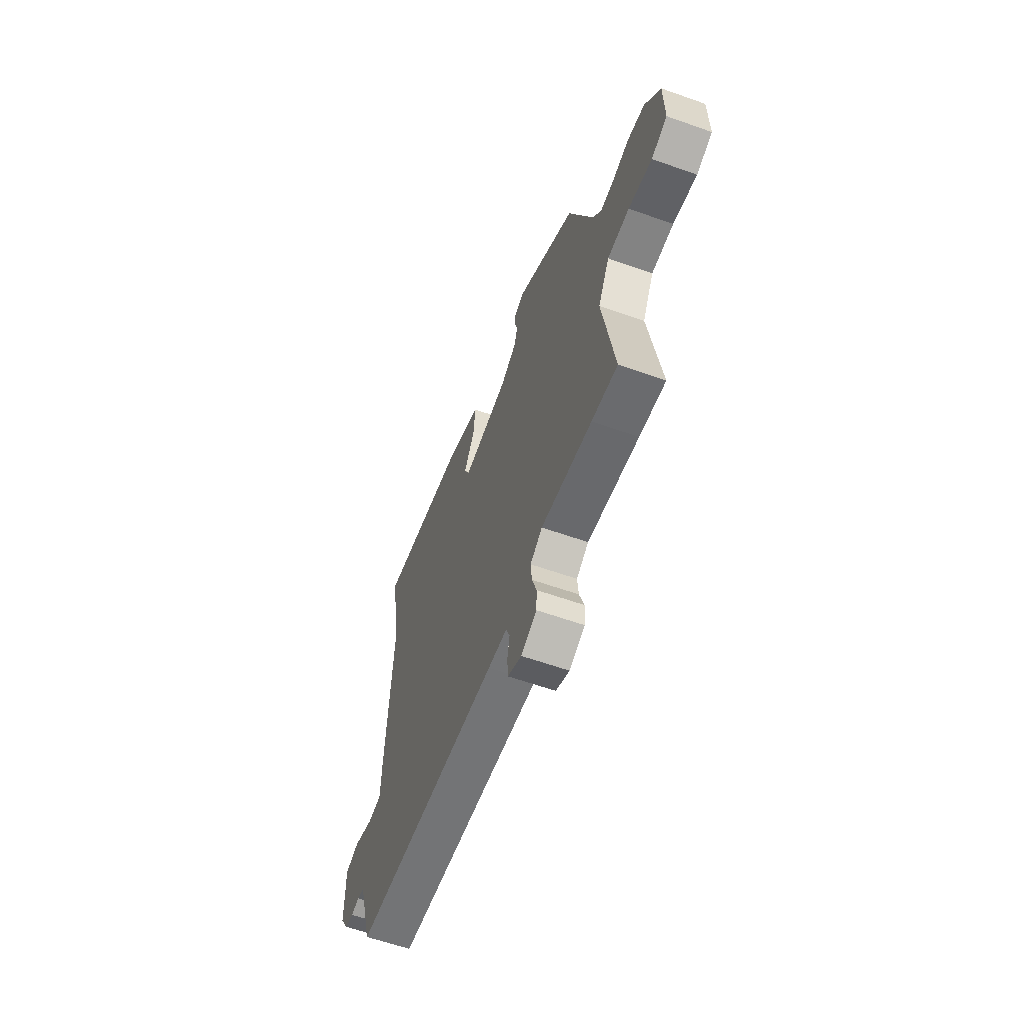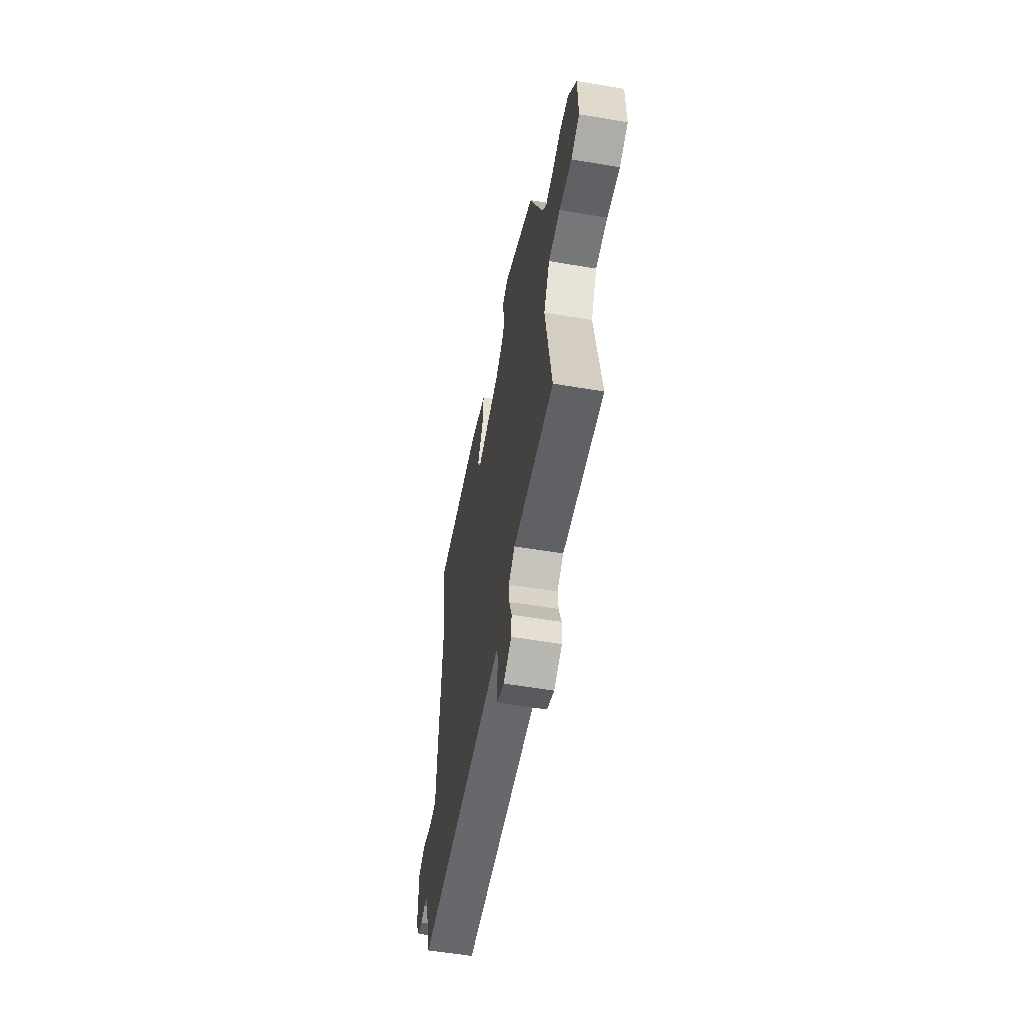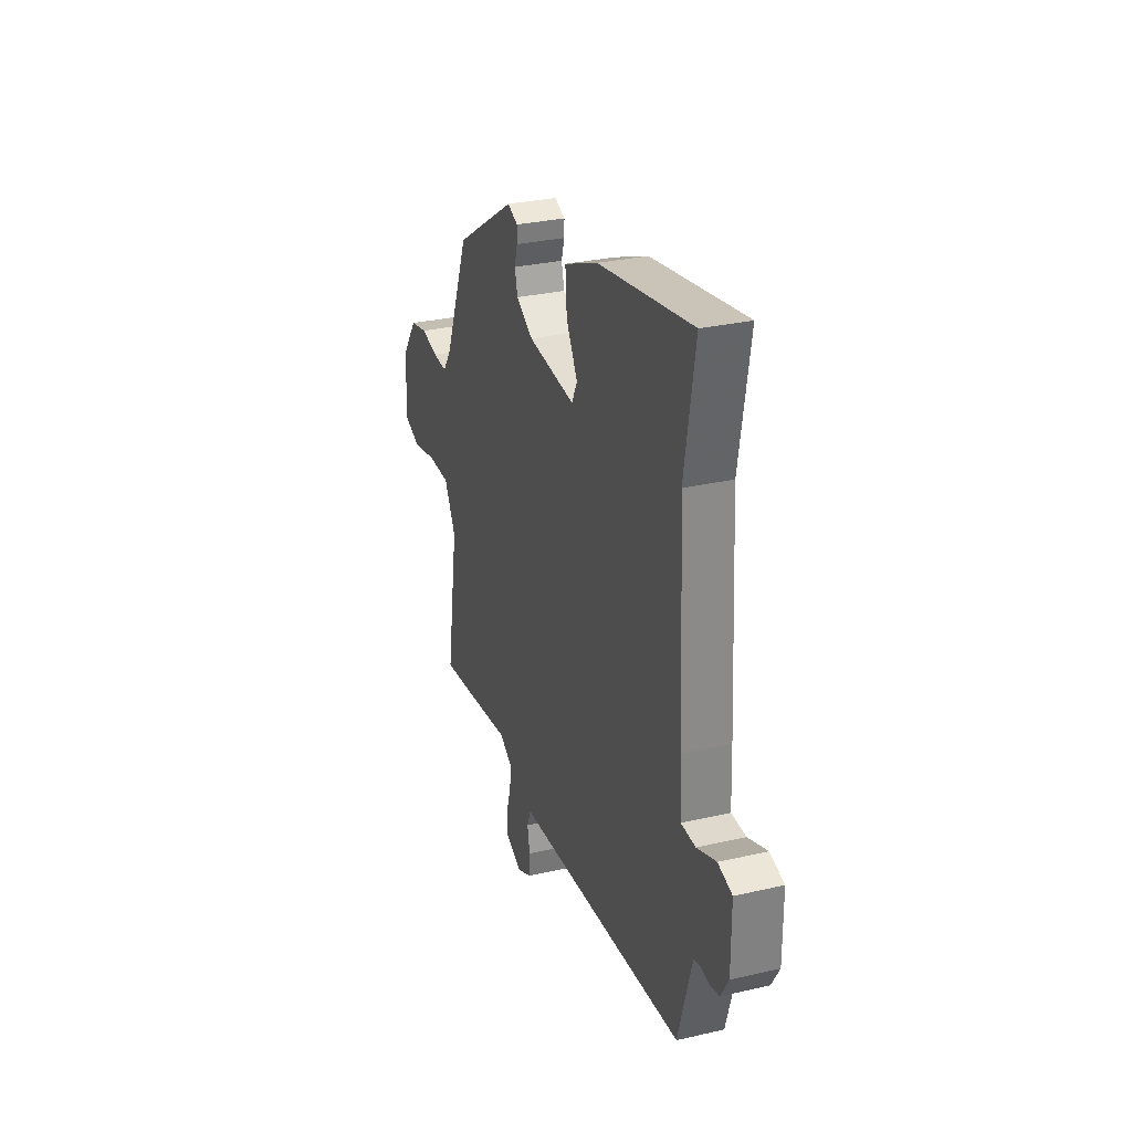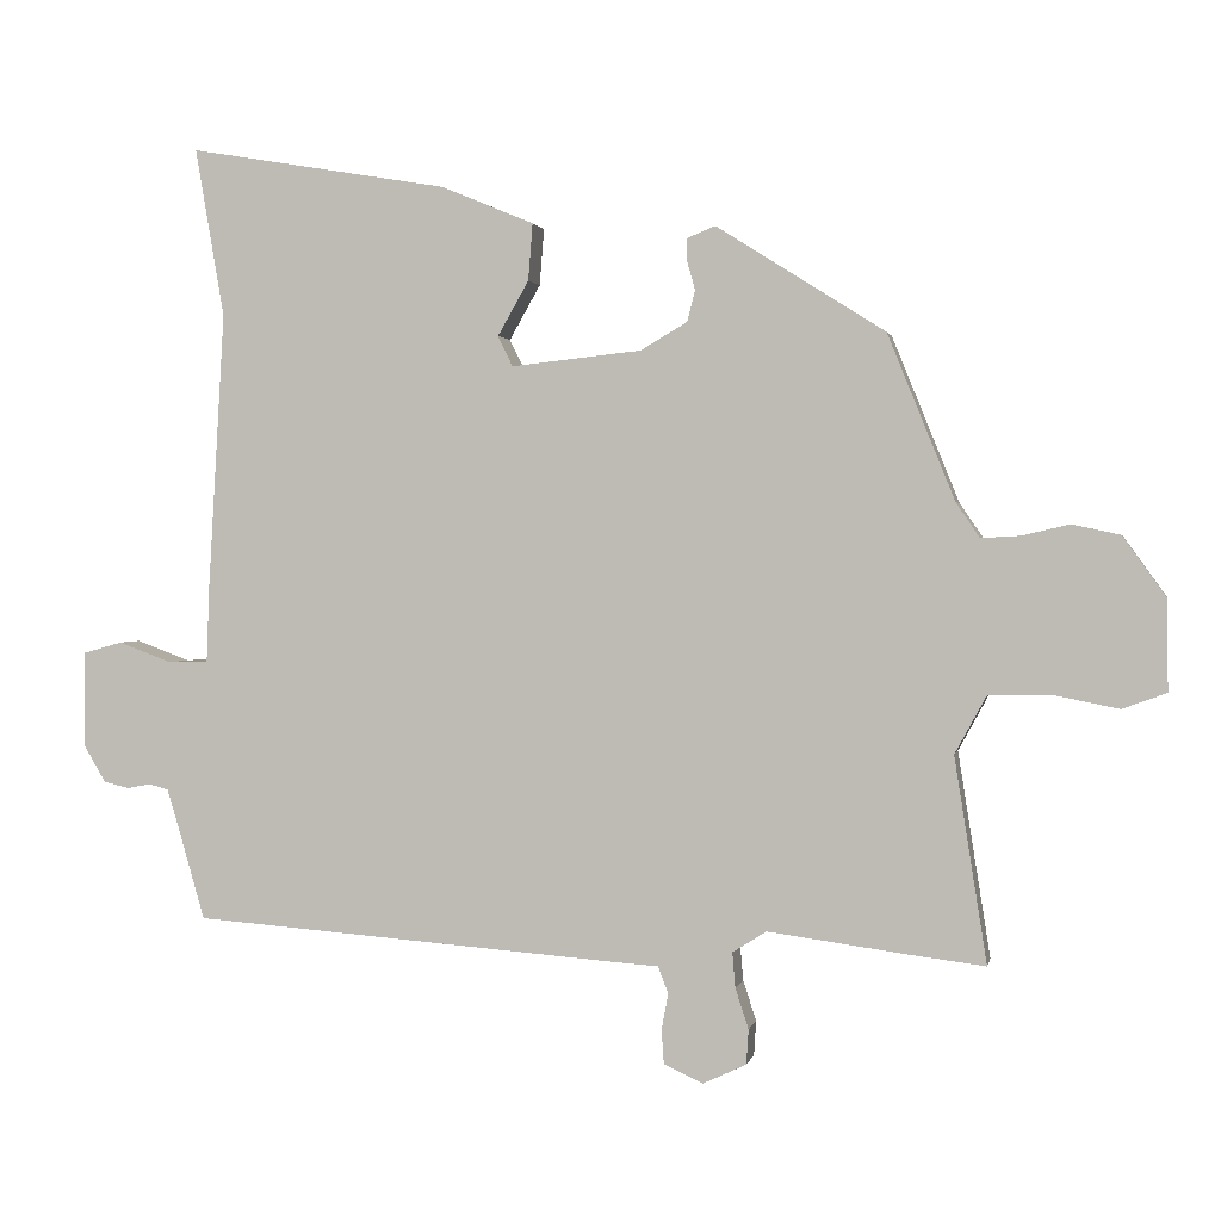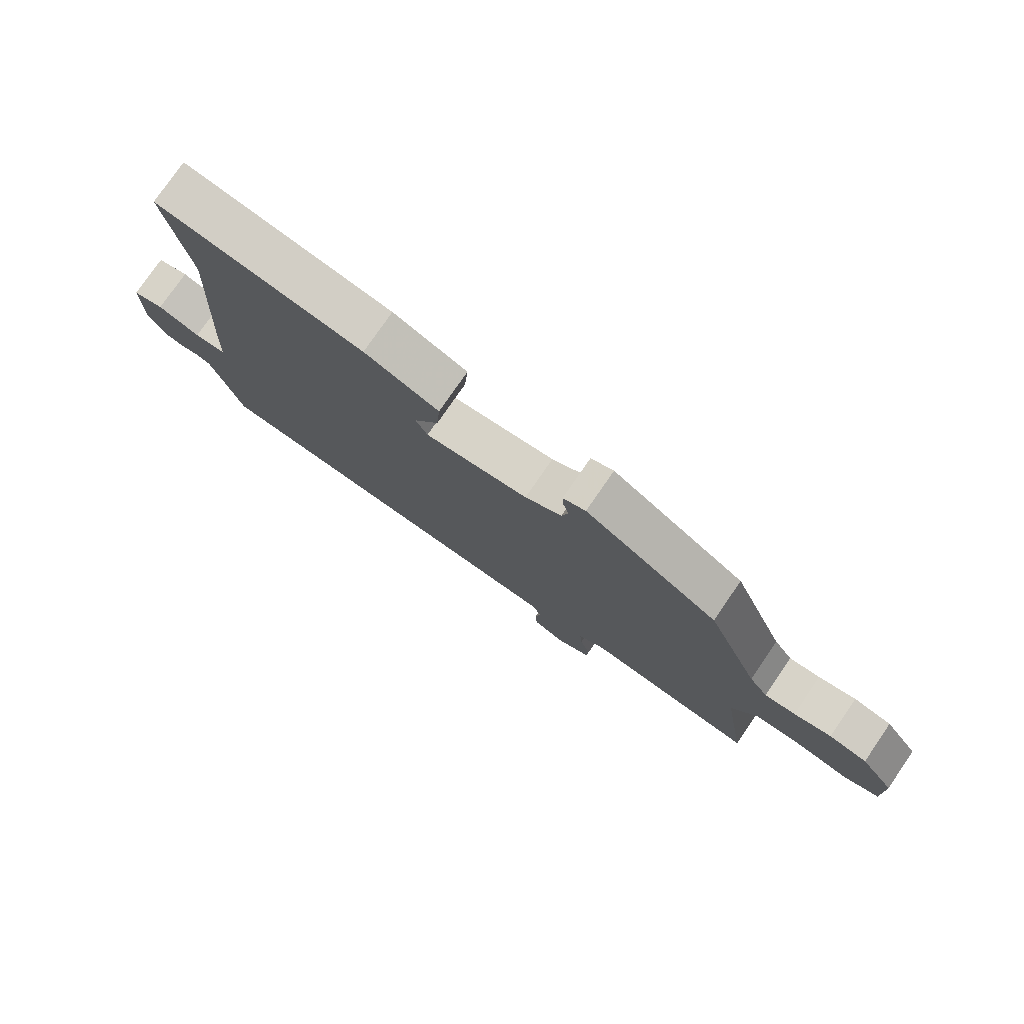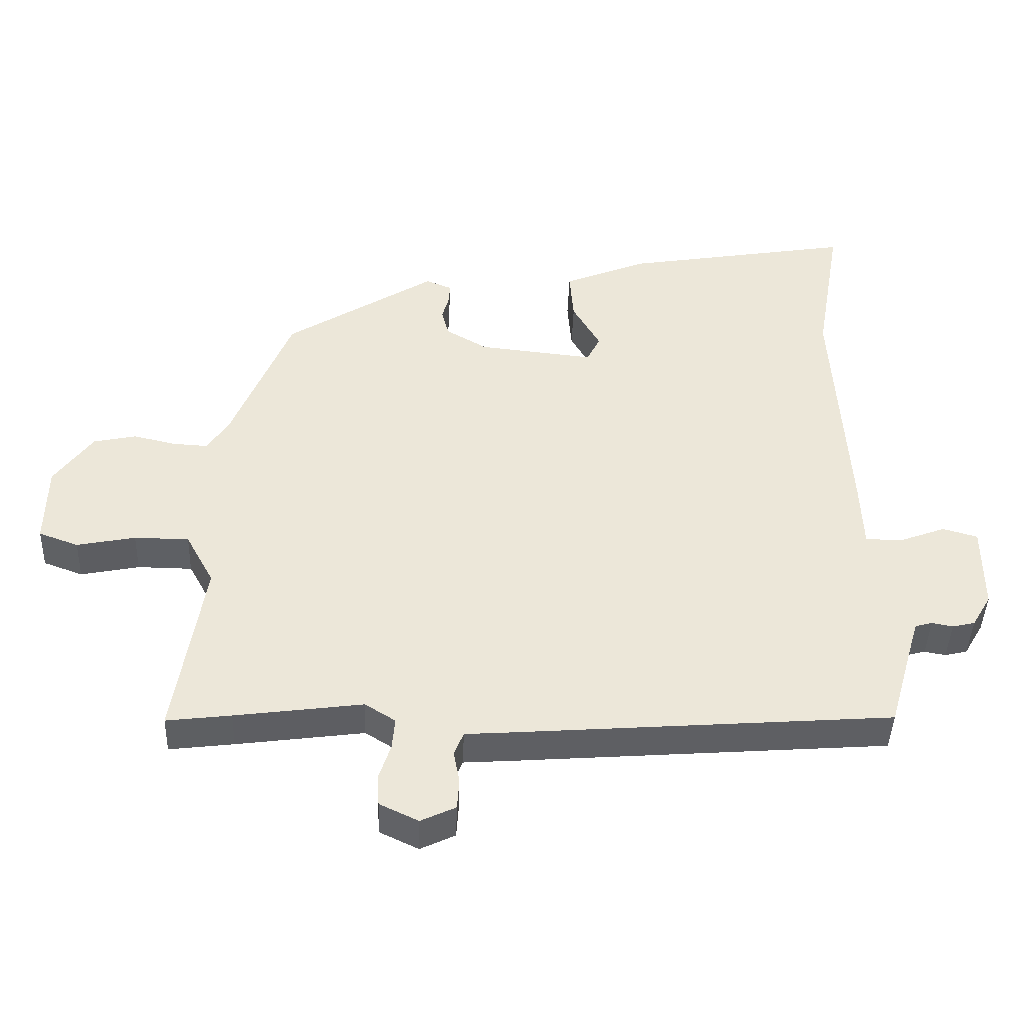
<metadata>
{"format":"obj","ext":"obj","renderer":"f3d","projection":"perspective","resolution":1024,"background":"white","views":[{"elev":-60.3,"azim":-110.0,"up":"+Z"},{"elev":-56.7,"azim":-100.0,"up":"+Z"},{"elev":29.7,"azim":71.2,"up":"+Z"},{"elev":1.4,"azim":-168.7,"up":"+Z"},{"elev":77.4,"azim":-145.5,"up":"+Z"},{"elev":-42.6,"azim":-2.0,"up":"+Z"}]}
</metadata>
<code>
v 0.515 0.07 0.588
v 0.476 0.07 0.36
v 0.498 0.07 -0.012
v 0.502 0.07 -0.117
v 0.556 0.07 -0.119
v 0.628 0.07 -0.092
v 0.681 0.07 -0.107
v 0.681 0.07 -0.238
v 0.652 0.07 -0.287
v 0.618 0.07 -0.295
v 0.586 0.07 -0.289
v 0.56 0.07 -0.296
v 0.546 0.07 -0.342
v 0.508 0.07 -0.474
v -0.06 0.07 -0.517
v -0.133 0.07 -0.522
v -0.147 0.07 -0.558
v -0.138 0.07 -0.607
v -0.141 0.07 -0.653
v -0.194 0.07 -0.678
v -0.253 0.07 -0.65
v -0.256 0.07 -0.603
v -0.238 0.07 -0.548
v -0.234 0.07 -0.5
v -0.28 0.07 -0.471
v -0.474 0.07 -0.497
v -0.572 0.07 -0.509
v -0.528 0.07 -0.231
v -0.571 0.07 -0.152
v -0.654 0.07 -0.151
v -0.743 0.07 -0.169
v -0.803 0.07 -0.147
v -0.801 0.07 -0.024
v -0.743 0.07 0.057
v -0.678 0.07 0.071
v -0.614 0.07 0.056
v -0.561 0.07 0.053
v -0.529 0.07 0.1
v -0.438 0.07 0.324
v -0.21 0.07 0.468
v -0.171 0.07 0.452
v -0.172 0.07 0.422
v -0.183 0.07 0.383
v -0.172 0.07 0.341
v -0.109 0.07 0.304
v 0.067 0.07 0.285
v 0.087 0.07 0.326
v 0.045 0.07 0.4
v 0.039 0.07 0.477
v 0.165 0.07 0.529
v 0.515 0 0.588
v 0.476 0 0.36
v 0.498 0 -0.012
v 0.502 0 -0.117
v 0.556 0 -0.119
v 0.628 0 -0.092
v 0.681 0 -0.107
v 0.681 0 -0.238
v 0.652 0 -0.287
v 0.618 0 -0.295
v 0.586 0 -0.289
v 0.56 0 -0.296
v 0.546 0 -0.342
v 0.508 0 -0.474
v -0.06 0 -0.517
v -0.133 0 -0.522
v -0.147 0 -0.558
v -0.138 0 -0.607
v -0.141 0 -0.653
v -0.194 0 -0.678
v -0.253 0 -0.65
v -0.256 0 -0.603
v -0.238 0 -0.548
v -0.234 0 -0.5
v -0.28 0 -0.471
v -0.474 0 -0.497
v -0.572 0 -0.509
v -0.528 0 -0.231
v -0.571 0 -0.152
v -0.654 0 -0.151
v -0.743 0 -0.169
v -0.803 0 -0.147
v -0.801 0 -0.024
v -0.743 0 0.057
v -0.678 0 0.071
v -0.614 0 0.056
v -0.561 0 0.053
v -0.529 0 0.1
v -0.438 0 0.324
v -0.21 0 0.468
v -0.171 0 0.452
v -0.172 0 0.422
v -0.183 0 0.383
v -0.172 0 0.341
v -0.109 0 0.304
v 0.067 0 0.285
v 0.087 0 0.326
v 0.045 0 0.4
v 0.039 0 0.477
v 0.165 0 0.529
f 47 48 49 50
f 47 50 1 2
f 46 47 2 3
f 45 46 3 4
f 44 45 4
f 40 41 42 43
f 38 39 40 43
f 37 38 43 44
f 33 34 35 36
f 33 36 37
f 30 31 32 33
f 29 30 33 37
f 28 29 37 44
f 25 26 27 28
f 24 25 28 44
f 20 21 22 23
f 20 23 24
f 17 18 19 20
f 16 17 20 24
f 13 14 15 16
f 12 13 16 24
f 11 12 24 44
f 5 6 7 8
f 4 5 8 9
f 10 11 44
f 4 9 10 44
f 100 99 98 97
f 52 51 100 97
f 53 52 97 96
f 54 53 96 95
f 54 95 94
f 93 92 91 90
f 93 90 89 88
f 94 93 88 87
f 86 85 84 83
f 87 86 83
f 83 82 81 80
f 87 83 80 79
f 94 87 79 78
f 78 77 76 75
f 94 78 75 74
f 73 72 71 70
f 74 73 70
f 70 69 68 67
f 74 70 67 66
f 66 65 64 63
f 74 66 63 62
f 94 74 62 61
f 58 57 56 55
f 59 58 55 54
f 94 61 60
f 94 60 59 54
f 1 51 52 2
f 2 52 53 3
f 3 53 54 4
f 4 54 55 5
f 5 55 56 6
f 6 56 57 7
f 7 57 58 8
f 8 58 59 9
f 9 59 60 10
f 10 60 61 11
f 11 61 62 12
f 12 62 63 13
f 13 63 64 14
f 14 64 65 15
f 15 65 66 16
f 16 66 67 17
f 17 67 68 18
f 18 68 69 19
f 19 69 70 20
f 20 70 71 21
f 21 71 72 22
f 22 72 73 23
f 23 73 74 24
f 24 74 75 25
f 25 75 76 26
f 26 76 77 27
f 27 77 78 28
f 28 78 79 29
f 29 79 80 30
f 30 80 81 31
f 31 81 82 32
f 32 82 83 33
f 33 83 84 34
f 34 84 85 35
f 35 85 86 36
f 36 86 87 37
f 37 87 88 38
f 38 88 89 39
f 39 89 90 40
f 40 90 91 41
f 41 91 92 42
f 42 92 93 43
f 43 93 94 44
f 44 94 95 45
f 45 95 96 46
f 46 96 97 47
f 47 97 98 48
f 48 98 99 49
f 49 99 100 50
f 50 100 51 1

</code>
